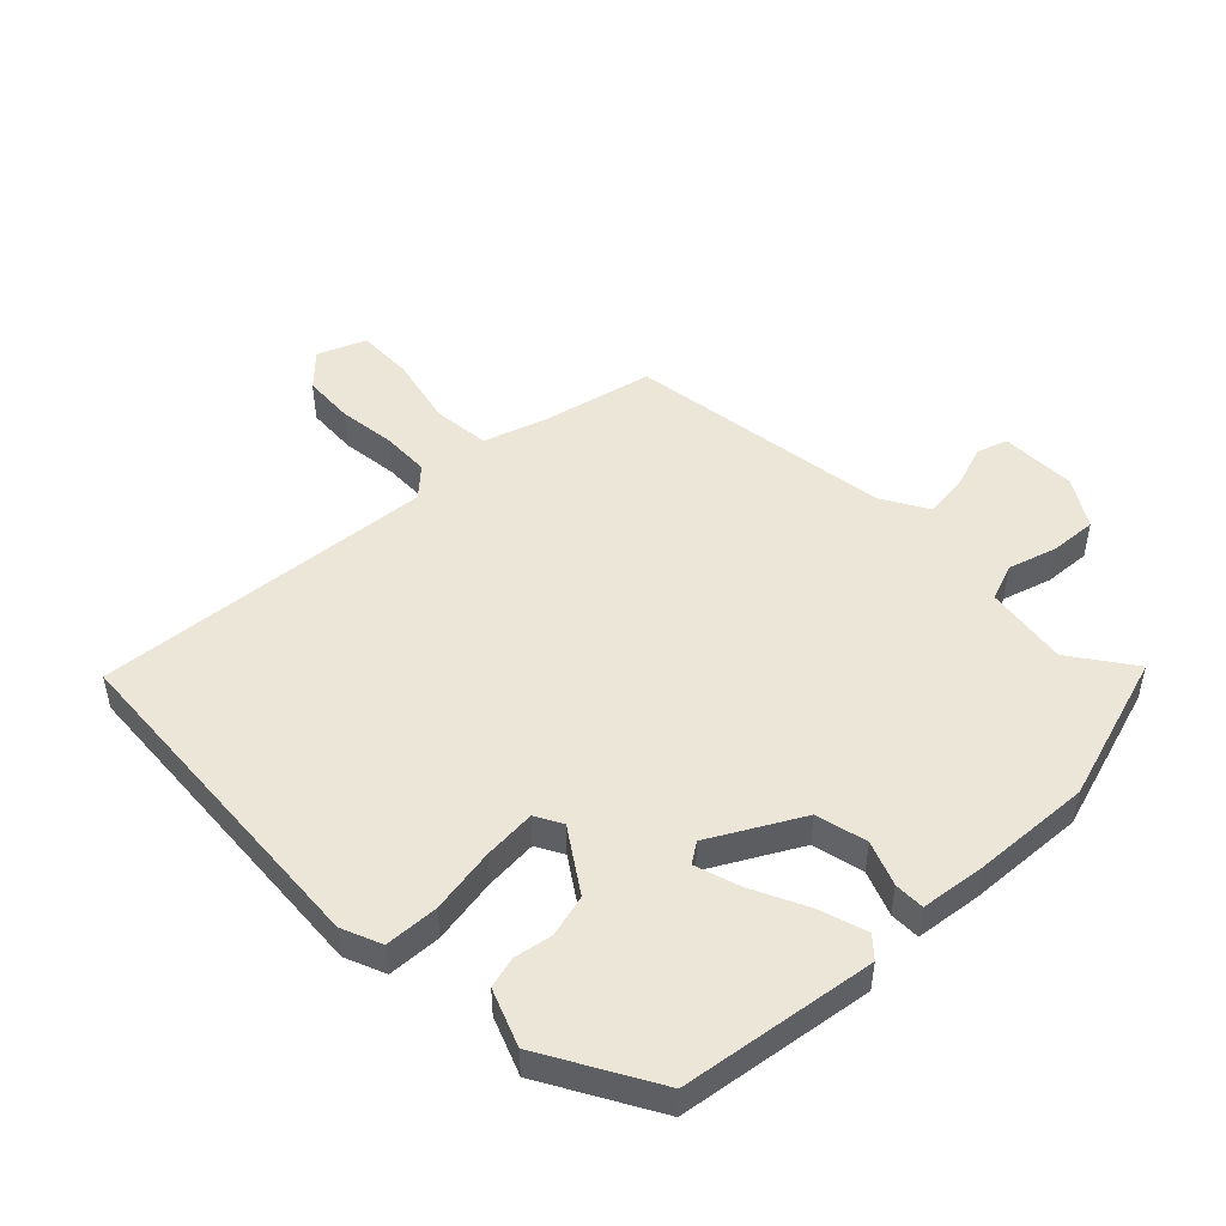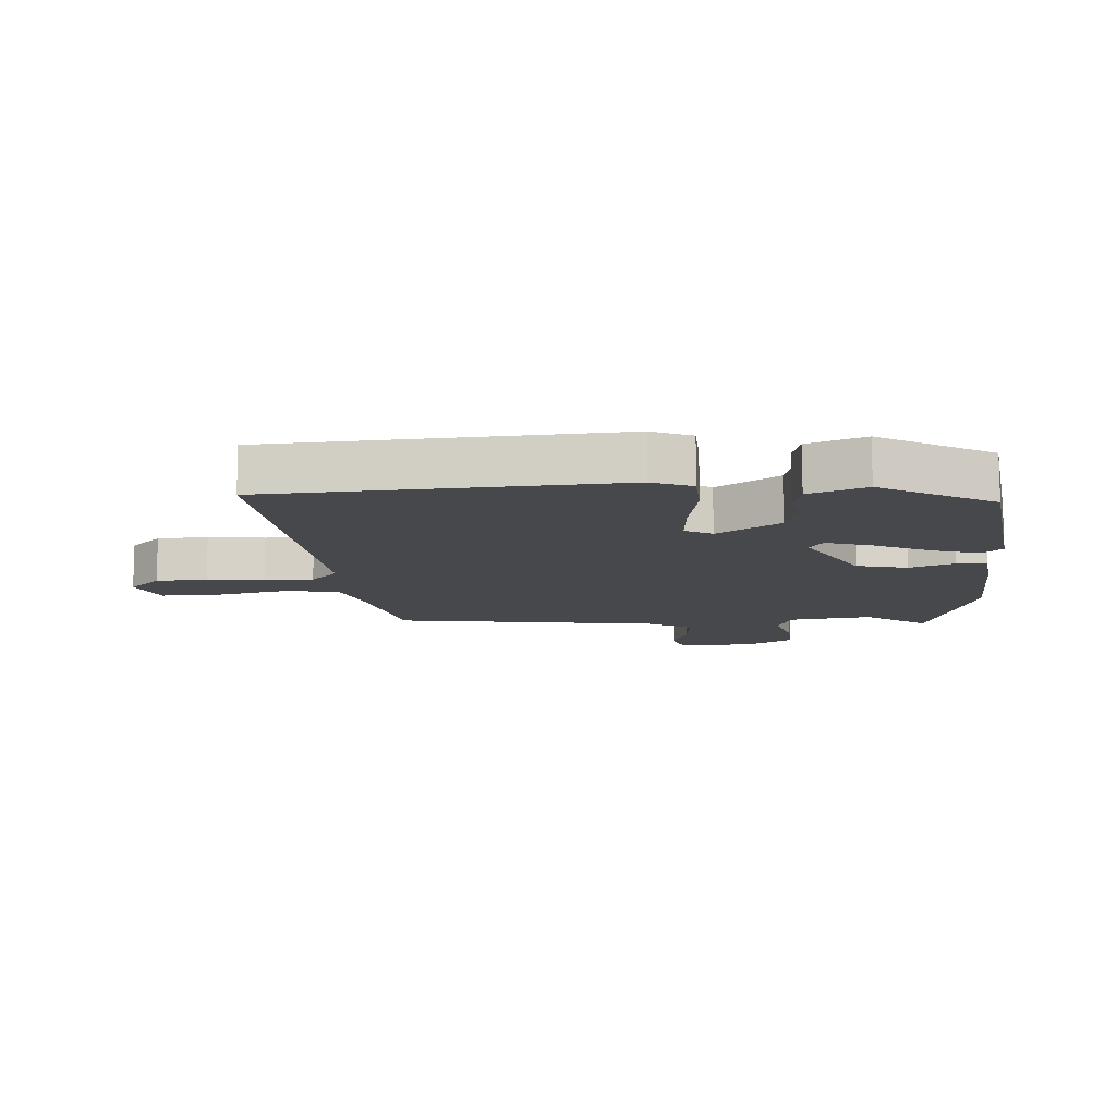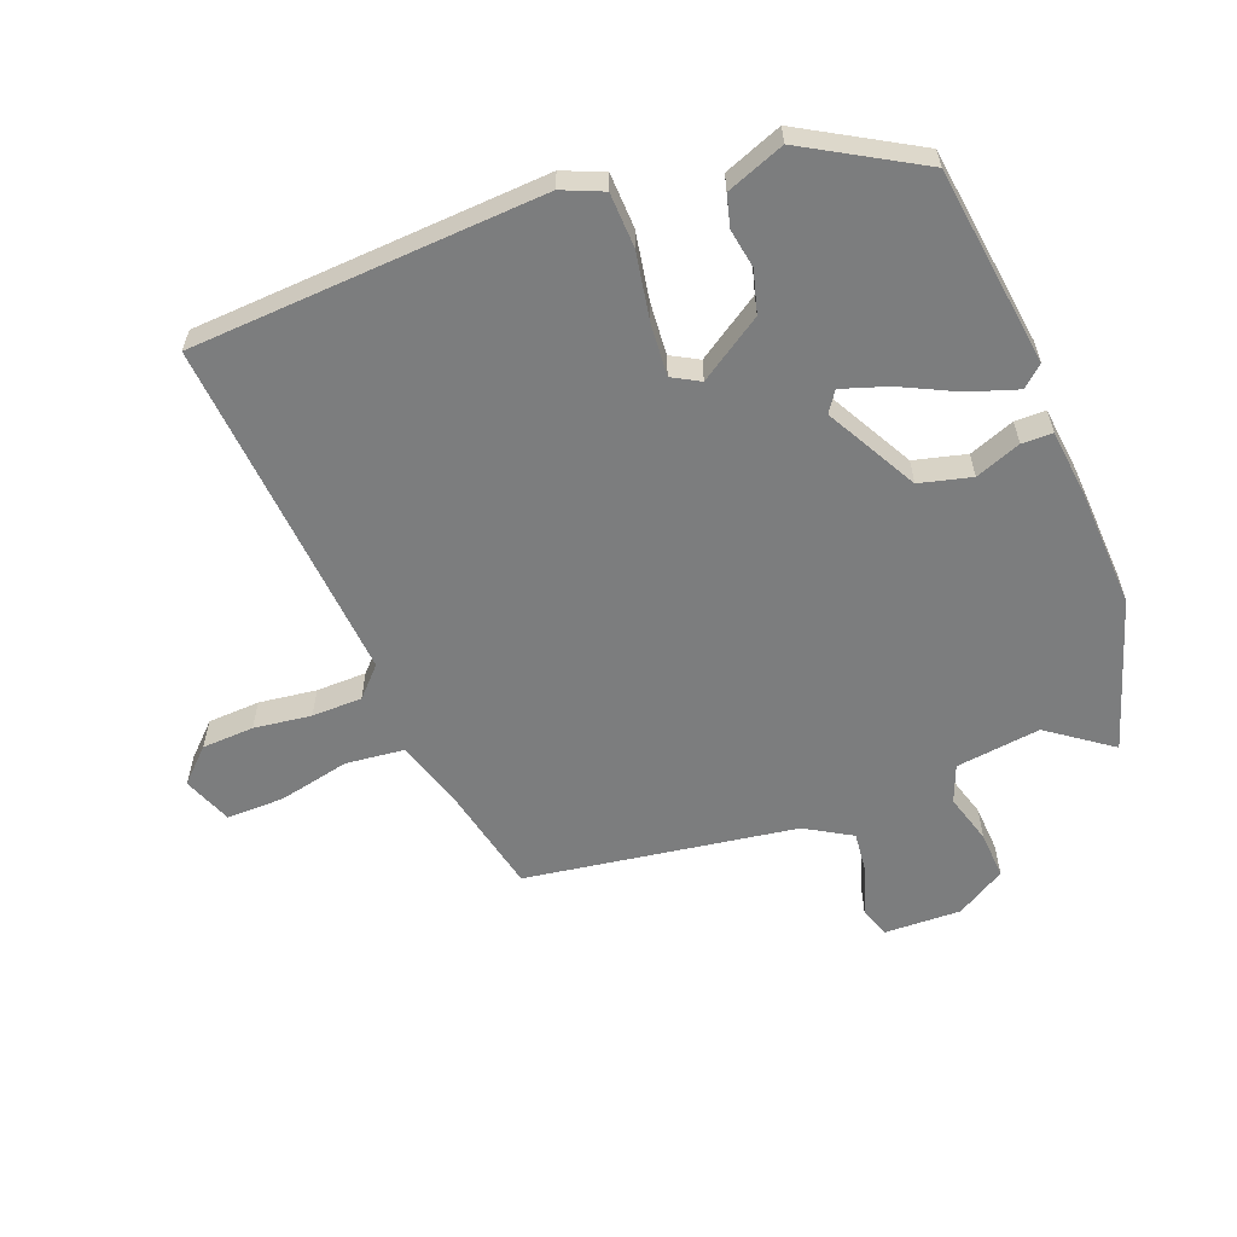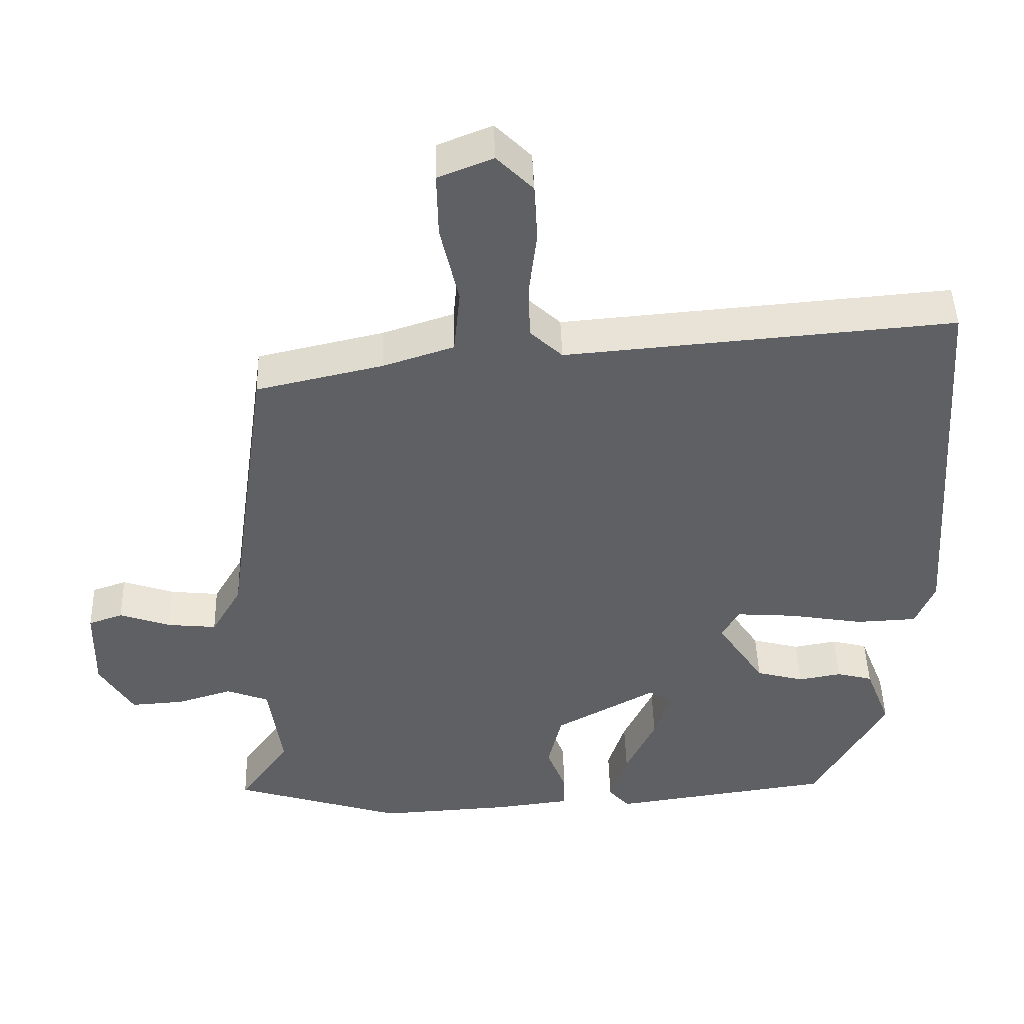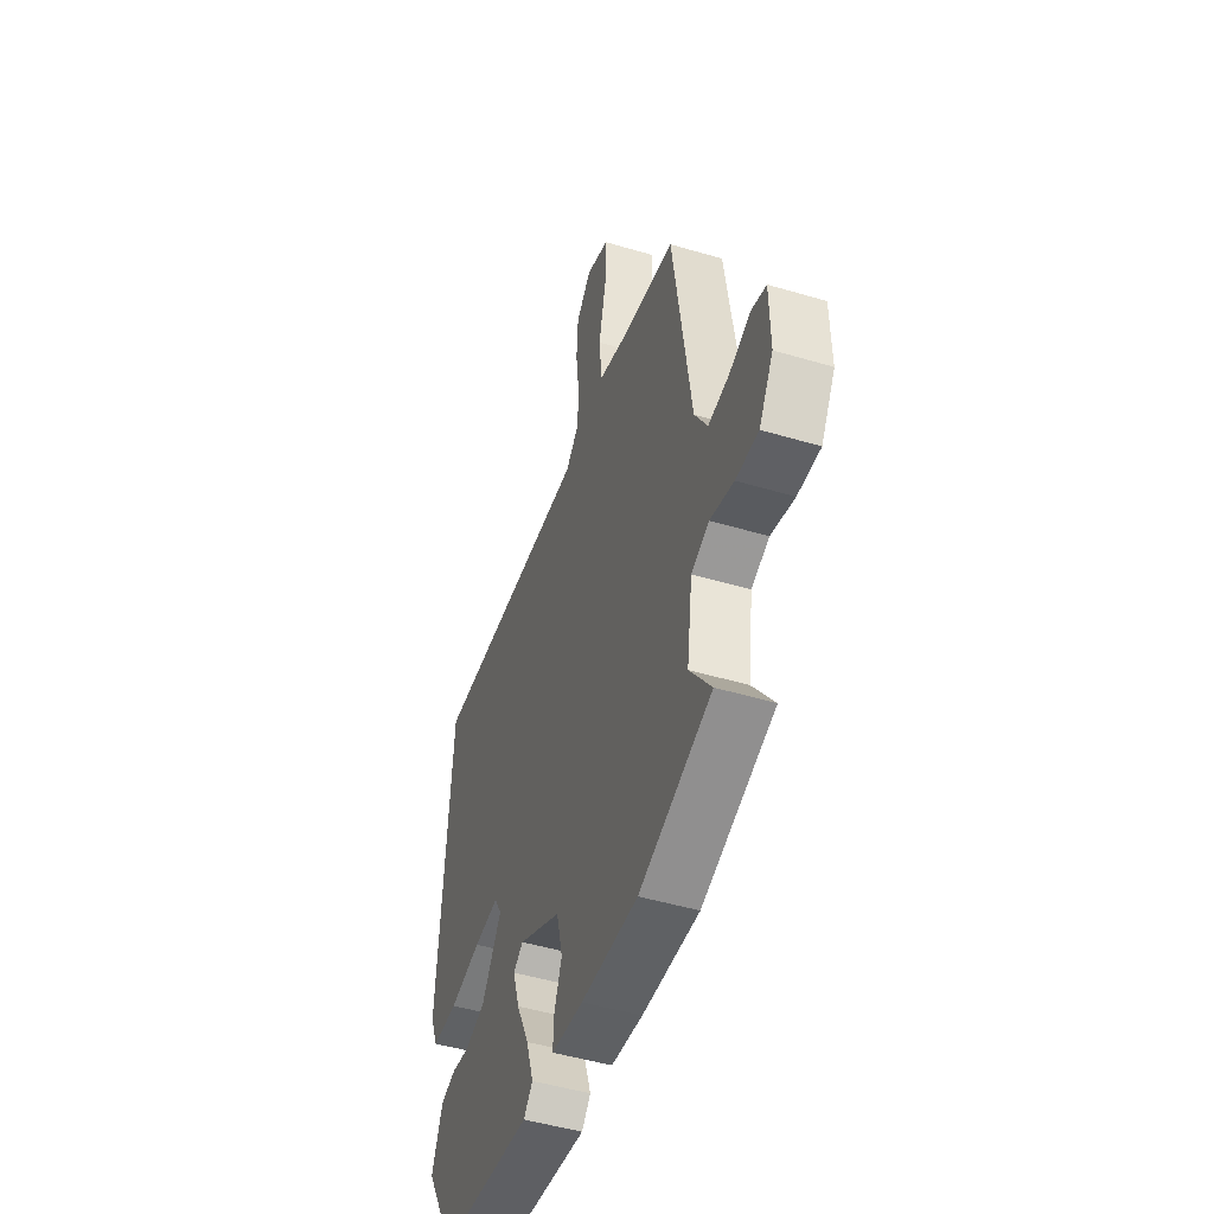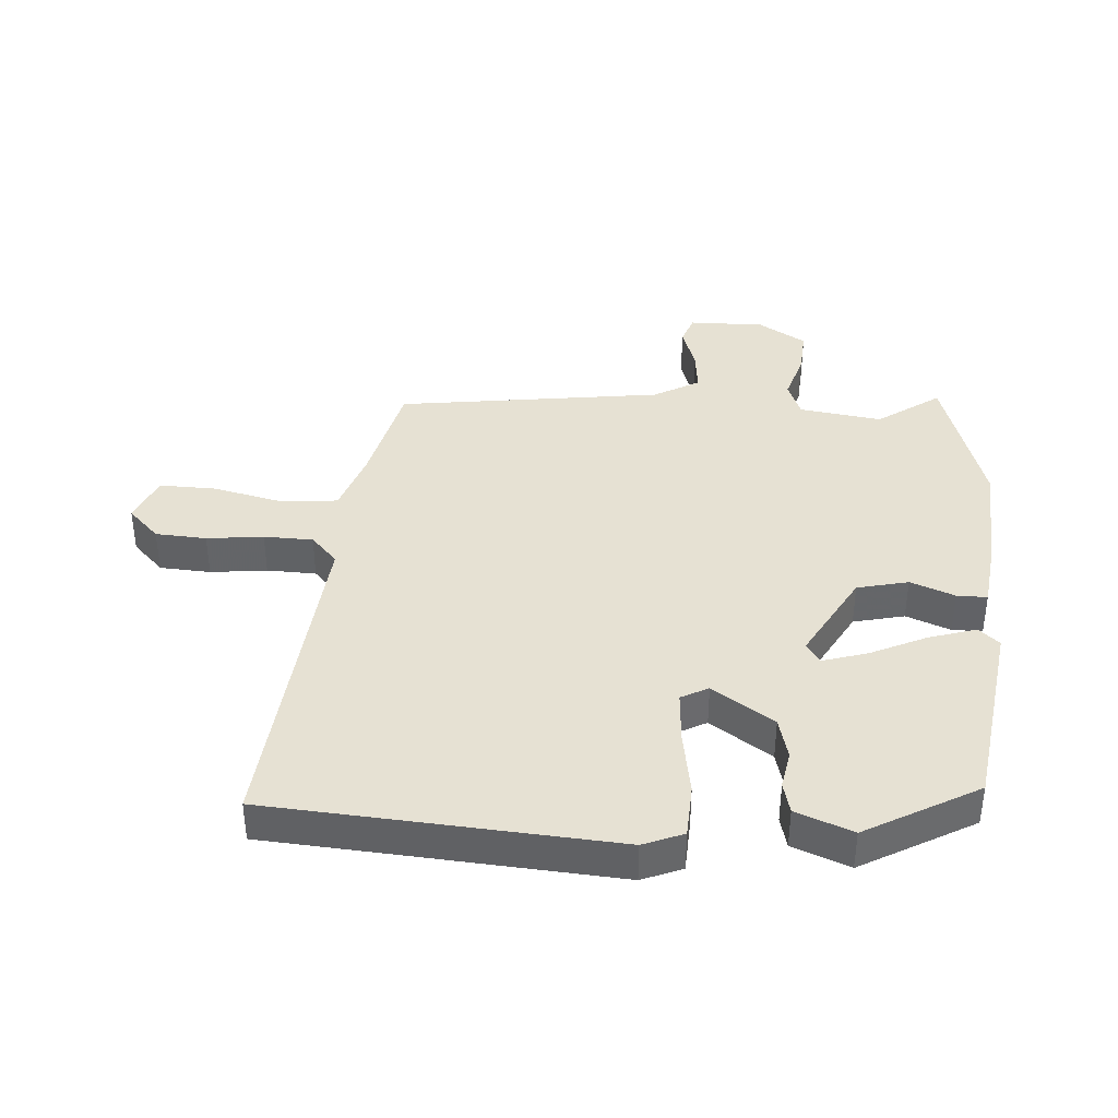
<metadata>
{"format":"obj","ext":"obj","renderer":"f3d","projection":"perspective","resolution":1024,"background":"white","views":[{"elev":48.9,"azim":135.7,"up":"+Y"},{"elev":-11.6,"azim":93.6,"up":"+Y"},{"elev":-59.0,"azim":110.6,"up":"+Y"},{"elev":45.9,"azim":-1.6,"up":"+Z"},{"elev":-48.7,"azim":-108.3,"up":"+Z"},{"elev":38.8,"azim":94.3,"up":"+Y"}]}
</metadata>
<code>
v -0.482 0.07 0.444
v -0.301 0.07 0.485
v -0.2 0.07 0.518
v -0.191 0.07 0.611
v -0.217 0.07 0.725
v -0.219 0.07 0.817
v -0.141 0.07 0.848
v -0.09 0.07 0.797
v -0.085 0.07 0.714
v -0.096 0.07 0.622
v -0.094 0.07 0.542
v -0.048 0.07 0.499
v 0.506 0.07 0.546
v 0.544 0.07 -0.013
v 0.517 0.07 -0.078
v 0.43 0.07 -0.082
v 0.323 0.07 -0.064
v 0.238 0.07 -0.058
v 0.214 0.07 -0.102
v 0.281 0.07 -0.202
v 0.349 0.07 -0.22
v 0.411 0.07 -0.209
v 0.462 0.07 -0.222
v 0.498 0.07 -0.314
v 0.395 0.07 -0.496
v 0.079 0.07 -0.541
v 0.049 0.07 -0.508
v 0.074 0.07 -0.43
v 0.117 0.07 -0.34
v 0.14 0.07 -0.267
v 0.107 0.07 -0.245
v -0.038 0.07 -0.325
v -0.058 0.07 -0.408
v -0.03 0.07 -0.48
v -0.03 0.07 -0.529
v -0.136 0.07 -0.542
v -0.327 0.07 -0.553
v -0.57 0.07 -0.478
v -0.498 0.07 -0.377
v -0.517 0.07 -0.242
v -0.577 0.07 -0.219
v -0.656 0.07 -0.243
v -0.732 0.07 -0.248
v -0.78 0.07 -0.17
v -0.778 0.07 -0.047
v -0.729 0.07 -0.03
v -0.656 0.07 -0.055
v -0.586 0.07 -0.062
v -0.543 0.07 0.012
v -0.482 0 0.444
v -0.301 0 0.485
v -0.2 0 0.518
v -0.191 0 0.611
v -0.217 0 0.725
v -0.219 0 0.817
v -0.141 0 0.848
v -0.09 0 0.797
v -0.085 0 0.714
v -0.096 0 0.622
v -0.094 0 0.542
v -0.048 0 0.499
v 0.506 0 0.546
v 0.544 0 -0.013
v 0.517 0 -0.078
v 0.43 0 -0.082
v 0.323 0 -0.064
v 0.238 0 -0.058
v 0.214 0 -0.102
v 0.281 0 -0.202
v 0.349 0 -0.22
v 0.411 0 -0.209
v 0.462 0 -0.222
v 0.498 0 -0.314
v 0.395 0 -0.496
v 0.079 0 -0.541
v 0.049 0 -0.508
v 0.074 0 -0.43
v 0.117 0 -0.34
v 0.14 0 -0.267
v 0.107 0 -0.245
v -0.038 0 -0.325
v -0.058 0 -0.408
v -0.03 0 -0.48
v -0.03 0 -0.529
v -0.136 0 -0.542
v -0.327 0 -0.553
v -0.57 0 -0.478
v -0.498 0 -0.377
v -0.517 0 -0.242
v -0.577 0 -0.219
v -0.656 0 -0.243
v -0.732 0 -0.248
v -0.78 0 -0.17
v -0.778 0 -0.047
v -0.729 0 -0.03
v -0.656 0 -0.055
v -0.586 0 -0.062
v -0.543 0 0.012
f 45 46 47
f 44 45 47
f 43 44 47
f 42 43 47
f 41 42 47
f 40 41 47 48
f 37 38 39
f 36 37 39
f 35 36 39
f 34 35 39
f 33 34 39
f 32 33 39 40
f 40 48 49
f 32 40 49
f 31 32 49
f 27 28 29
f 26 27 29
f 25 26 29
f 24 25 29
f 23 24 29
f 22 23 29
f 21 22 29
f 20 21 29 30
f 19 20 30 31
f 15 16 17
f 14 15 17
f 13 14 17
f 12 13 17
f 11 12 17 18
f 8 9 10
f 7 8 10
f 6 7 10
f 5 6 10
f 4 5 10
f 3 4 10 11
f 19 31 49
f 18 19 49
f 11 18 49
f 3 11 49
f 2 3 49
f 1 2 49
f 96 95 94
f 96 94 93
f 96 93 92
f 96 92 91
f 96 91 90
f 97 96 90 89
f 88 87 86
f 88 86 85
f 88 85 84
f 88 84 83
f 88 83 82
f 89 88 82 81
f 98 97 89
f 98 89 81
f 98 81 80
f 78 77 76
f 78 76 75
f 78 75 74
f 78 74 73
f 78 73 72
f 78 72 71
f 78 71 70
f 79 78 70 69
f 80 79 69 68
f 66 65 64
f 66 64 63
f 66 63 62
f 66 62 61
f 67 66 61 60
f 59 58 57
f 59 57 56
f 59 56 55
f 59 55 54
f 59 54 53
f 60 59 53 52
f 98 80 68
f 98 68 67
f 98 67 60
f 98 60 52
f 98 52 51
f 98 51 50
f 1 50 51 2
f 2 51 52 3
f 3 52 53 4
f 4 53 54 5
f 5 54 55 6
f 6 55 56 7
f 7 56 57 8
f 8 57 58 9
f 9 58 59 10
f 10 59 60 11
f 11 60 61 12
f 12 61 62 13
f 13 62 63 14
f 14 63 64 15
f 15 64 65 16
f 16 65 66 17
f 17 66 67 18
f 18 67 68 19
f 19 68 69 20
f 20 69 70 21
f 21 70 71 22
f 22 71 72 23
f 23 72 73 24
f 24 73 74 25
f 25 74 75 26
f 26 75 76 27
f 27 76 77 28
f 28 77 78 29
f 29 78 79 30
f 30 79 80 31
f 31 80 81 32
f 32 81 82 33
f 33 82 83 34
f 34 83 84 35
f 35 84 85 36
f 36 85 86 37
f 37 86 87 38
f 38 87 88 39
f 39 88 89 40
f 40 89 90 41
f 41 90 91 42
f 42 91 92 43
f 43 92 93 44
f 44 93 94 45
f 45 94 95 46
f 46 95 96 47
f 47 96 97 48
f 48 97 98 49
f 49 98 50 1

</code>
